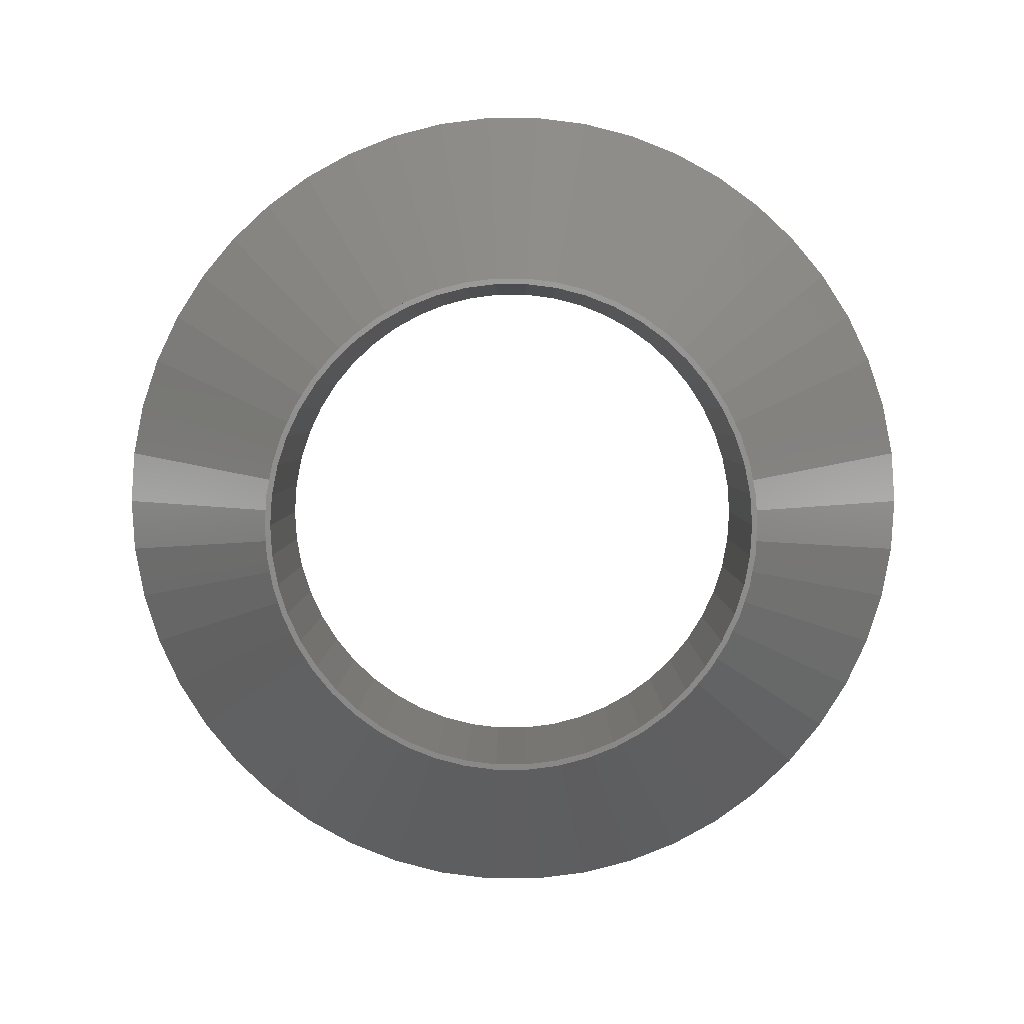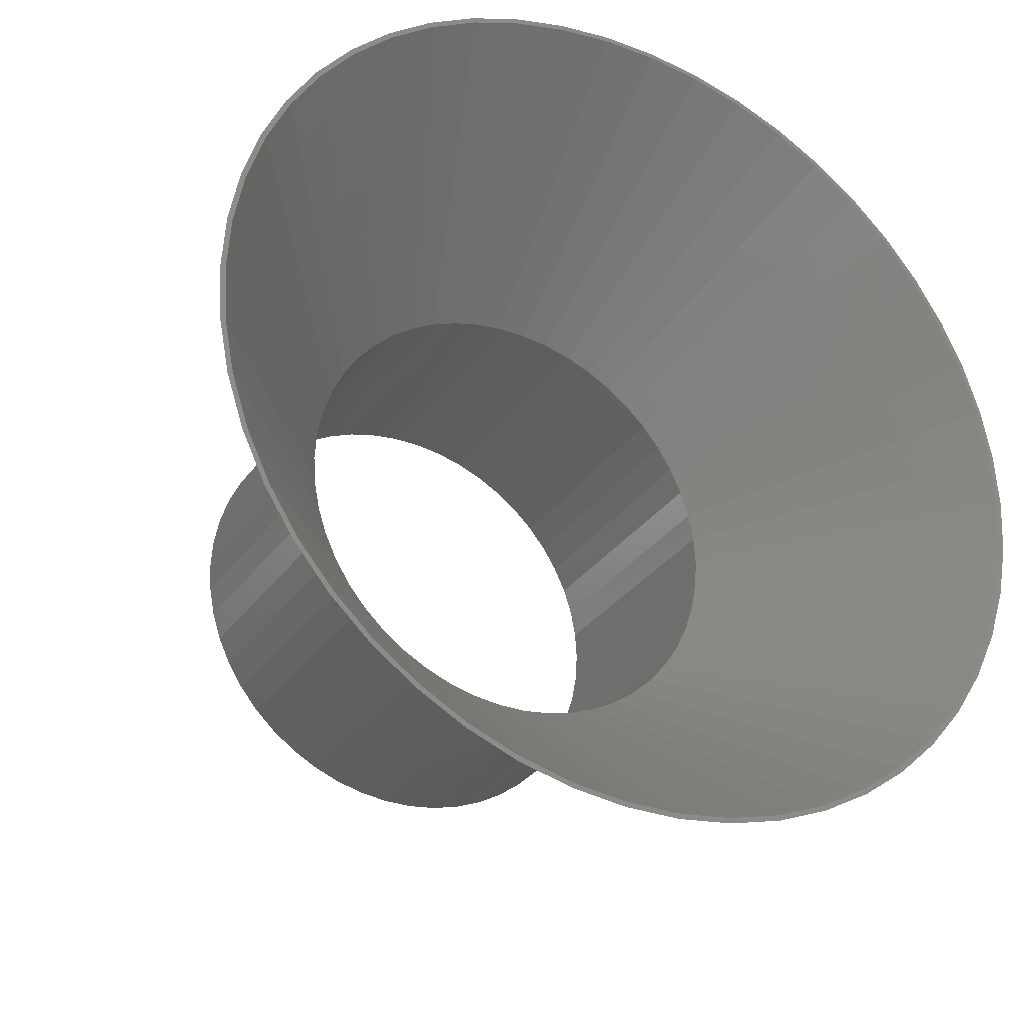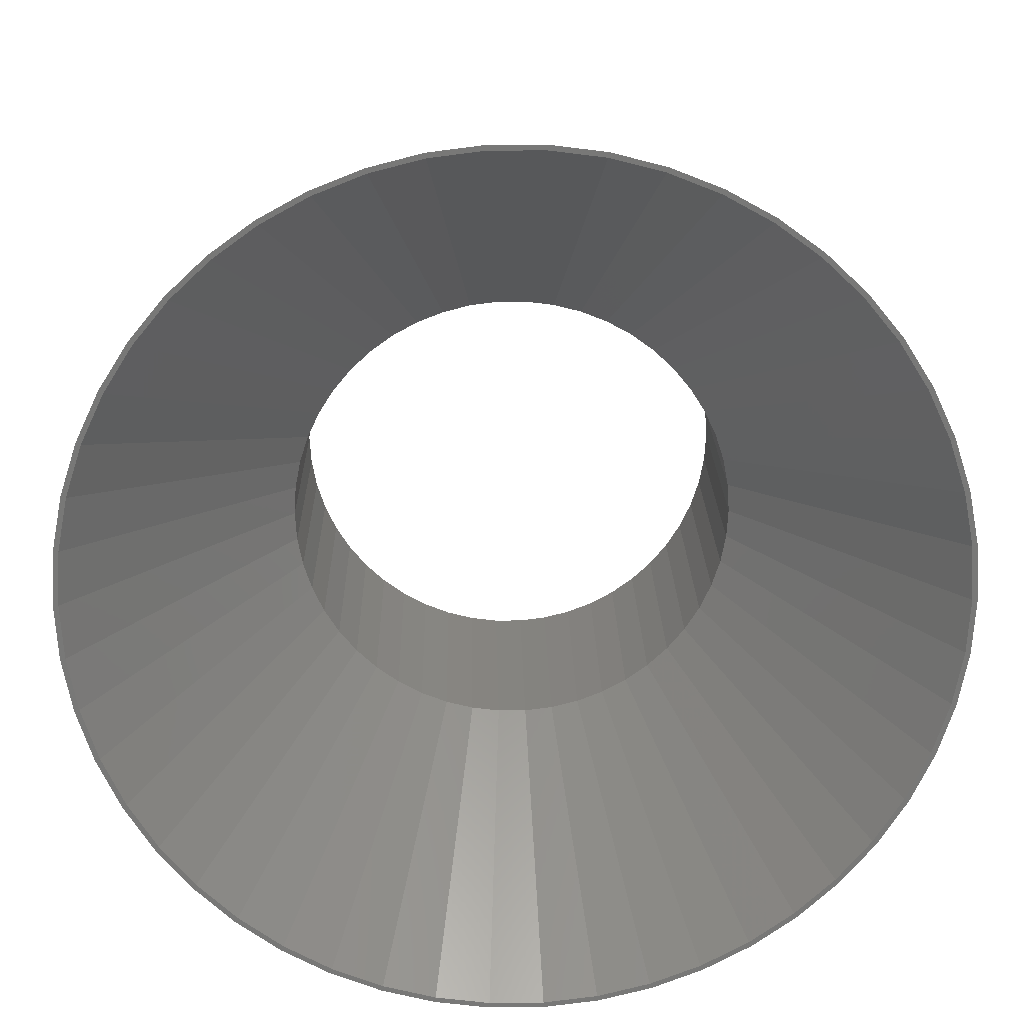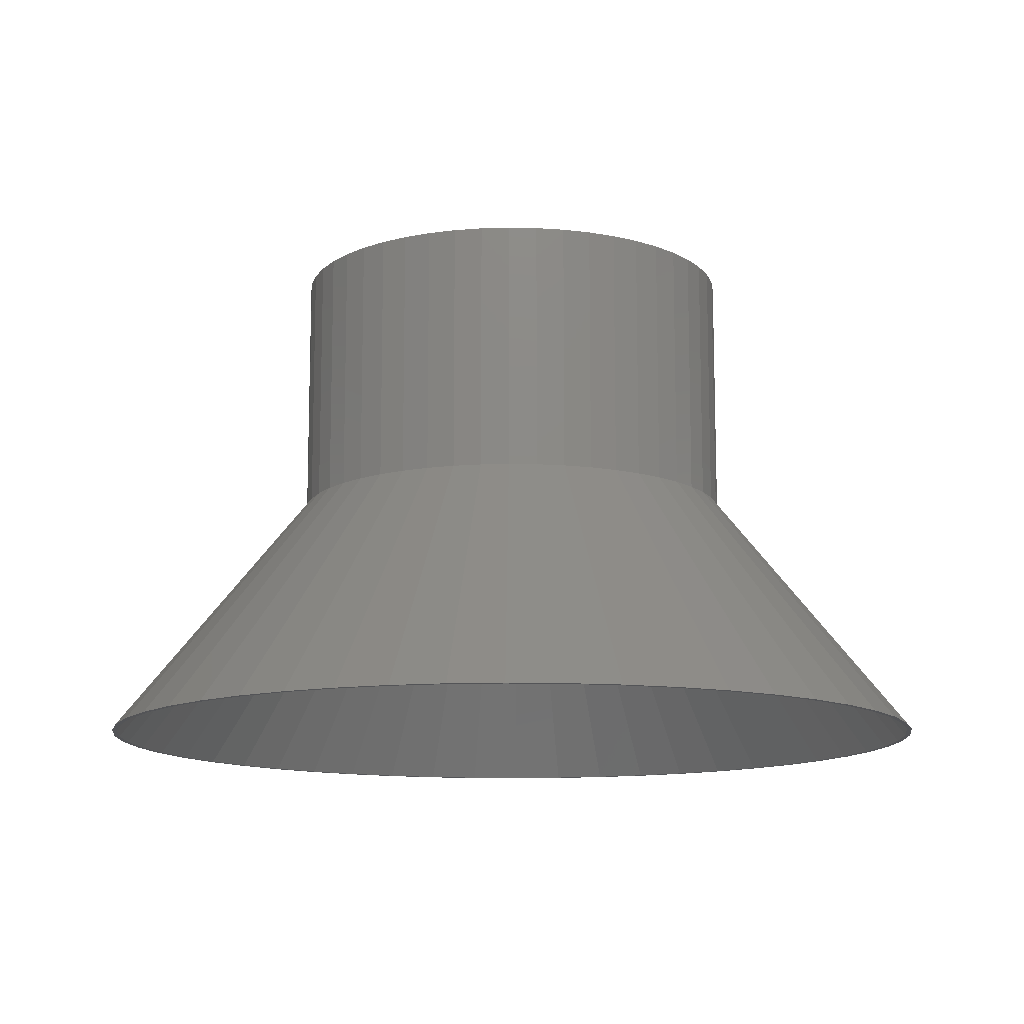
<metadata>
{"format":"stl","ext":"stl","renderer":"f3d","projection":"perspective","resolution":1024,"background":"white","views":[{"elev":2.8,"azim":0.2,"up":"+Y"},{"elev":-30.2,"azim":151.3,"up":"+Y"},{"elev":19.5,"azim":179.0,"up":"+Y"},{"elev":-12.4,"azim":155.6,"up":"+Z"}]}
</metadata>
<code>
# stl→obj: 300 verts, 600 faces
v 84.33 10.65 0
v 45 0 50
v 85 0 0
v 82.33 21.14 0
v 43.59 11.19 50
v -5.337 -84.83 0
v 2.826 -44.91 50
v -2.826 -44.91 50
v 5.337 -84.83 0
v 61.96 -58.19 0
v 28.68 -34.67 50
v 54.18 -65.49 0
v 79.03 -31.29 0
v 39.43 -21.68 50
v 74.49 -40.95 0
v -61.96 58.19 0
v -68.77 49.96 0
v -32.8 30.8 50
v -19.16 40.72 50
v -36.19 76.91 0
v -24.11 37.99 50
v -36.41 26.45 50
v -84.33 10.65 0
v -85 0 0
v -45 0 50
v -84.33 -10.65 0
v -44.65 -5.64 50
v 74.49 40.95 0
v 39.43 21.68 50
v 79.03 31.29 0
v 84.33 -10.65 0
v -39.43 21.68 50
v -79.03 31.29 0
v -41.84 16.57 50
v -45.55 71.77 0
v -54.18 65.49 0
v -28.68 34.67 50
v -5.337 84.83 0
v -15.93 83.49 0
v -2.826 44.91 50
v -28.68 -34.67 50
v -61.96 -58.19 0
v -54.18 -65.49 0
v 84 0 0
v 83.34 -10.53 0
v 82.33 -21.14 0
v 81.36 -20.89 0
v 78.1 -30.92 0
v 73.61 -40.47 0
v 68.77 -49.96 0
v 67.96 -49.37 0
v 61.23 -57.5 0
v 53.54 -64.72 0
v 45.55 -71.77 0
v 45.01 -70.92 0
v 36.19 -76.91 0
v 35.77 -76.01 0
v 26.27 -80.84 0
v 25.96 -79.89 0
v 15.93 -83.49 0
v 15.74 -82.51 0
v 5.274 -83.83 0
v -5.274 -83.83 0
v -15.74 -82.51 0
v -15.93 -83.49 0
v -25.96 -79.89 0
v -26.27 -80.84 0
v -35.77 -76.01 0
v -36.19 -76.91 0
v -45.01 -70.92 0
v -45.55 -71.77 0
v -53.54 -64.72 0
v -61.23 -57.5 0
v -67.96 -49.37 0
v -68.77 -49.96 0
v -73.61 -40.47 0
v -74.49 -40.95 0
v -78.1 -30.92 0
v -79.03 -31.29 0
v -81.36 -20.89 0
v -82.33 -21.14 0
v -83.34 -10.53 0
v -84 0 0
v 83.34 10.53 0
v 81.36 20.89 0
v 78.1 30.92 0
v 73.61 40.47 0
v 68.77 49.96 0
v 67.96 49.37 0
v 61.96 58.19 0
v 61.23 57.5 0
v 54.18 65.49 0
v 53.54 64.72 0
v 45.55 71.77 0
v 45.01 70.92 0
v 36.19 76.91 0
v 35.77 76.01 0
v 26.27 80.84 0
v 25.96 79.89 0
v 15.93 83.49 0
v 15.74 82.51 0
v 5.337 84.83 0
v 5.274 83.83 0
v -5.274 83.83 0
v -15.74 82.51 0
v -25.96 79.89 0
v -26.27 80.84 0
v -35.77 76.01 0
v -45.01 70.92 0
v -53.54 64.72 0
v -61.23 57.5 0
v -67.96 49.37 0
v -73.61 40.47 0
v -74.49 40.95 0
v -78.1 30.92 0
v -81.36 20.89 0
v -82.33 21.14 0
v -83.34 10.53 0
v 13.91 42.8 50
v 36.41 26.45 50
v 28.68 34.67 50
v 32.8 30.8 50
v 41.84 16.57 50
v 13.91 -42.8 50
v 32.8 -30.8 50
v 43.59 -11.19 50
v -13.91 42.8 50
v 8.432 44.2 50
v 2.826 44.91 50
v -43.59 11.19 50
v -32.8 -30.8 50
v -24.11 -37.99 50
v -39.43 -21.68 50
v -36.41 -26.45 50
v 19.16 40.72 50
v 24.11 37.99 50
v 44.65 5.64 50
v 24.11 -37.99 50
v 19.16 -40.72 50
v 36.41 -26.45 50
v -44.65 5.64 50
v -13.91 -42.8 50
v -8.432 -44.2 50
v -19.16 -40.72 50
v -43.59 -11.19 50
v 41.84 -16.57 50
v -8.432 44.2 50
v -41.84 -16.57 50
v 8.432 -44.2 50
v 44.65 -5.64 50
v 44 0 50
v 43.65 5.515 50
v -32.07 -30.12 50
v -28.05 -33.9 50
v 35.6 -25.86 50
v 32.07 -30.12 50
v 28.05 33.9 50
v 23.58 37.15 50
v -40.91 16.2 50
v -42.62 10.94 50
v 40.91 -16.2 50
v -35.6 25.86 50
v 35.6 25.86 50
v 32.07 30.12 50
v 13.6 41.85 50
v 40.91 16.2 50
v 38.56 21.2 50
v -43.65 -5.515 50
v -23.58 -37.15 50
v 2.763 -43.91 50
v 13.6 -41.85 50
v 43.65 -5.515 50
v -43.65 5.515 50
v -44 0 50
v -32.07 30.12 50
v -2.763 43.91 50
v 42.62 10.94 50
v 2.763 43.91 50
v -35.6 -25.86 50
v -42.62 -10.94 50
v -40.91 -16.2 50
v -2.763 -43.91 50
v 23.58 -37.15 50
v 28.05 -33.9 50
v 8.245 -43.22 50
v 42.62 -10.94 50
v -8.245 43.22 50
v -13.6 41.85 50
v -23.58 37.15 50
v -28.05 33.9 50
v 18.73 39.81 50
v 8.245 43.22 50
v -18.73 -39.81 50
v -13.6 -41.85 50
v 18.73 -39.81 50
v 38.56 -21.2 50
v -38.56 21.2 50
v -18.73 39.81 50
v -38.56 -21.2 50
v -8.245 -43.22 50
v 45 0 100
v 44.65 5.64 100
v -44.65 5.64 100
v -45 0 100
v -2.826 44.91 100
v 2.826 44.91 100
v 2.826 -44.91 100
v -2.826 -44.91 100
v 28.68 34.67 100
v 32.8 30.8 100
v -32.8 30.8 100
v -28.68 34.67 100
v -19.16 40.72 100
v -13.91 42.8 100
v 41.84 -16.57 100
v 43.59 -11.19 100
v 41.84 16.57 100
v 39.43 21.68 100
v 43.59 11.19 100
v 36.41 26.45 100
v 13.91 42.8 100
v 19.16 40.72 100
v 24.11 37.99 100
v -39.43 21.68 100
v -41.84 16.57 100
v -36.41 26.45 100
v -43.59 11.19 100
v -8.432 44.2 100
v 19.16 -40.72 100
v 13.91 -42.8 100
v 8.432 44.2 100
v 44 0 100
v 44.65 -5.64 100
v 43.65 5.515 100
v 42.62 10.94 100
v 40.91 16.2 100
v 38.56 21.2 100
v 35.6 25.86 100
v 32.07 30.12 100
v 28.05 33.9 100
v 23.58 37.15 100
v 18.73 39.81 100
v 13.6 41.85 100
v 8.245 43.22 100
v 2.763 43.91 100
v -2.763 43.91 100
v -8.245 43.22 100
v -13.6 41.85 100
v -18.73 39.81 100
v -23.58 37.15 100
v -24.11 37.99 100
v -28.05 33.9 100
v -32.07 30.12 100
v -35.6 25.86 100
v -38.56 21.2 100
v -40.91 16.2 100
v -42.62 10.94 100
v -43.65 5.515 100
v -44 0 100
v 43.65 -5.515 100
v 42.62 -10.94 100
v 40.91 -16.2 100
v 39.43 -21.68 100
v 38.56 -21.2 100
v 36.41 -26.45 100
v 35.6 -25.86 100
v 32.8 -30.8 100
v 32.07 -30.12 100
v 28.68 -34.67 100
v 28.05 -33.9 100
v 24.11 -37.99 100
v 23.58 -37.15 100
v 18.73 -39.81 100
v 13.6 -41.85 100
v 8.432 -44.2 100
v 8.245 -43.22 100
v 2.763 -43.91 100
v -2.763 -43.91 100
v -8.245 -43.22 100
v -8.432 -44.2 100
v -13.6 -41.85 100
v -13.91 -42.8 100
v -18.73 -39.81 100
v -19.16 -40.72 100
v -23.58 -37.15 100
v -24.11 -37.99 100
v -28.05 -33.9 100
v -28.68 -34.67 100
v -32.07 -30.12 100
v -32.8 -30.8 100
v -35.6 -25.86 100
v -36.41 -26.45 100
v -38.56 -21.2 100
v -39.43 -21.68 100
v -40.91 -16.2 100
v -41.84 -16.57 100
v -42.62 -10.94 100
v -43.59 -11.19 100
v -43.65 -5.515 100
v -44.65 -5.64 100
f 1 2 3
f 4 5 1
f 6 7 8
f 7 6 9
f 10 11 12
f 13 14 15
f 16 17 18
f 19 20 21
f 18 17 22
f 23 24 25
f 25 26 27
f 28 29 30
f 3 2 31
f 32 33 34
f 35 36 37
f 38 39 40
f 41 42 43
f 44 3 31
f 3 44 1
f 31 45 44
f 46 45 31
f 46 47 45
f 13 47 46
f 13 48 47
f 15 48 13
f 15 49 48
f 50 49 15
f 50 51 49
f 10 51 50
f 10 52 51
f 12 52 10
f 12 53 52
f 54 53 12
f 54 55 53
f 56 55 54
f 56 57 55
f 58 57 56
f 58 59 57
f 60 59 58
f 60 61 59
f 9 61 60
f 9 62 61
f 9 63 62
f 6 63 9
f 6 64 63
f 65 64 6
f 65 66 64
f 67 66 65
f 67 68 66
f 69 68 67
f 69 70 68
f 71 70 69
f 71 72 70
f 43 72 71
f 43 73 72
f 42 73 43
f 42 74 73
f 75 74 42
f 75 76 74
f 77 76 75
f 77 78 76
f 79 78 77
f 79 80 78
f 81 80 79
f 81 82 80
f 82 26 83
f 26 82 81
f 84 1 44
f 84 4 1
f 85 4 84
f 85 30 4
f 86 30 85
f 86 28 30
f 87 28 86
f 87 88 28
f 89 88 87
f 89 90 88
f 91 90 89
f 91 92 90
f 93 92 91
f 93 94 92
f 95 94 93
f 95 96 94
f 97 96 95
f 97 98 96
f 99 98 97
f 99 100 98
f 101 100 99
f 101 102 100
f 103 102 101
f 104 102 103
f 104 38 102
f 105 38 104
f 105 39 38
f 106 39 105
f 106 107 39
f 108 107 106
f 108 20 107
f 109 20 108
f 109 35 20
f 110 35 109
f 110 36 35
f 111 36 110
f 111 16 36
f 112 16 111
f 112 17 16
f 113 17 112
f 113 114 17
f 115 114 113
f 115 33 114
f 116 33 115
f 116 117 33
f 118 117 116
f 118 23 117
f 83 23 118
f 24 83 26
f 83 24 23
f 100 119 98
f 98 119 96
f 88 120 28
f 92 121 90
f 88 122 120
f 28 120 29
f 30 5 4
f 30 29 123
f 56 124 58
f 125 11 10
f 50 125 10
f 46 126 13
f 107 20 127
f 100 128 119
f 102 40 129
f 40 102 38
f 34 33 130
f 131 42 41
f 8 65 6
f 132 71 69
f 131 75 42
f 133 77 134
f 25 24 26
f 96 135 136
f 94 121 92
f 96 119 135
f 90 122 88
f 1 5 137
f 58 124 60
f 138 139 56
f 12 11 54
f 14 140 15
f 127 20 19
f 21 35 37
f 20 35 21
f 36 16 37
f 37 16 18
f 39 107 127
f 100 129 128
f 102 129 100
f 17 114 22
f 117 23 130
f 33 117 130
f 130 23 141
f 141 23 25
f 142 65 143
f 144 69 142
f 133 79 77
f 145 81 79
f 145 26 81
f 94 136 121
f 96 136 94
f 90 121 122
f 30 123 5
f 1 137 2
f 139 124 56
f 11 138 54
f 54 138 56
f 126 146 13
f 40 39 147
f 147 39 127
f 22 114 32
f 114 33 32
f 60 7 9
f 41 71 132
f 41 43 71
f 132 69 144
f 143 65 8
f 142 67 65
f 142 69 67
f 134 77 75
f 134 75 131
f 145 79 148
f 140 125 50
f 15 140 50
f 31 126 46
f 149 7 60
f 124 149 60
f 148 79 133
f 27 26 145
f 146 14 13
f 150 126 31
f 2 150 31
f 44 151 152
f 84 44 152
f 153 154 72
f 155 51 156
f 93 157 158
f 159 160 116
f 47 48 161
f 112 162 113
f 89 163 164
f 99 97 165
f 52 53 156
f 85 84 152
f 91 89 164
f 87 166 167
f 97 95 158
f 101 99 165
f 168 80 82
f 154 169 72
f 61 62 170
f 57 59 171
f 49 51 155
f 45 47 172
f 151 44 172
f 44 45 172
f 173 174 83
f 175 162 112
f 104 176 105
f 89 87 163
f 85 177 166
f 87 86 166
f 95 93 158
f 103 101 178
f 104 178 176
f 178 104 103
f 168 82 83
f 179 153 74
f 179 74 76
f 153 73 74
f 153 72 73
f 180 181 80
f 181 78 80
f 169 68 70
f 62 182 170
f 182 62 63
f 55 57 183
f 184 53 183
f 156 53 184
f 171 61 185
f 59 61 171
f 51 52 156
f 48 49 161
f 172 47 186
f 113 159 115
f 160 173 116
f 118 173 83
f 116 173 118
f 174 168 83
f 187 188 105
f 106 188 108
f 189 190 110
f 93 91 164
f 93 164 157
f 85 152 177
f 86 85 166
f 97 191 165
f 101 165 192
f 181 76 78
f 168 180 80
f 169 70 72
f 193 194 68
f 53 55 183
f 195 57 171
f 183 57 195
f 185 61 170
f 196 49 155
f 161 49 196
f 186 47 161
f 115 159 116
f 162 197 113
f 197 159 113
f 198 189 108
f 176 187 105
f 105 188 106
f 190 175 110
f 87 167 163
f 97 158 191
f 101 192 178
f 181 199 76
f 199 179 76
f 169 193 68
f 182 63 64
f 194 64 66
f 194 66 68
f 109 189 110
f 108 189 109
f 188 198 108
f 110 175 111
f 111 175 112
f 194 200 64
f 200 182 64
f 201 137 202
f 137 201 2
f 25 203 141
f 203 25 204
f 129 205 206
f 205 129 40
f 8 207 208
f 207 8 7
f 122 209 210
f 209 122 121
f 37 211 212
f 211 37 18
f 127 213 214
f 213 127 19
f 215 126 216
f 126 215 146
f 217 29 218
f 29 217 123
f 202 5 219
f 5 202 137
f 218 120 220
f 120 218 29
f 135 221 222
f 221 135 119
f 121 223 209
f 223 121 136
f 34 224 32
f 224 34 225
f 22 211 18
f 211 22 226
f 130 225 34
f 225 130 227
f 147 214 228
f 214 147 127
f 124 229 230
f 229 124 139
f 219 123 217
f 123 219 5
f 220 122 210
f 122 220 120
f 119 231 221
f 231 119 128
f 128 206 231
f 206 128 129
f 136 222 223
f 222 136 135
f 32 226 22
f 226 32 224
f 141 227 130
f 227 141 203
f 232 201 202
f 201 232 233
f 202 234 232
f 219 234 202
f 219 235 234
f 217 235 219
f 217 236 235
f 218 236 217
f 218 237 236
f 220 237 218
f 220 238 237
f 210 238 220
f 210 239 238
f 209 239 210
f 209 240 239
f 223 240 209
f 223 241 240
f 222 241 223
f 222 242 241
f 221 242 222
f 221 243 242
f 231 243 221
f 231 244 243
f 206 244 231
f 206 245 244
f 206 246 245
f 205 246 206
f 205 247 246
f 228 247 205
f 228 248 247
f 214 248 228
f 214 249 248
f 213 249 214
f 213 250 249
f 251 250 213
f 251 252 250
f 212 252 251
f 212 253 252
f 211 253 212
f 211 254 253
f 226 254 211
f 226 255 254
f 224 255 226
f 224 256 255
f 225 256 224
f 225 257 256
f 227 257 225
f 227 258 257
f 203 258 227
f 258 203 259
f 260 233 232
f 260 216 233
f 261 216 260
f 261 215 216
f 262 215 261
f 262 263 215
f 264 263 262
f 264 265 263
f 266 265 264
f 266 267 265
f 268 267 266
f 268 269 267
f 270 269 268
f 270 271 269
f 272 271 270
f 272 229 271
f 273 229 272
f 273 230 229
f 274 230 273
f 274 275 230
f 276 275 274
f 276 207 275
f 277 207 276
f 278 207 277
f 278 208 207
f 279 208 278
f 279 280 208
f 281 280 279
f 281 282 280
f 283 282 281
f 283 284 282
f 285 284 283
f 285 286 284
f 287 286 285
f 287 288 286
f 289 288 287
f 289 290 288
f 291 290 289
f 291 292 290
f 293 292 291
f 293 294 292
f 295 294 293
f 295 296 294
f 297 296 295
f 297 298 296
f 299 298 297
f 300 299 259
f 204 259 203
f 299 300 298
f 259 204 300
f 19 251 213
f 251 19 21
f 21 212 251
f 212 21 37
f 40 228 205
f 228 40 147
f 265 14 263
f 14 265 140
f 216 150 233
f 150 216 126
f 138 269 271
f 269 138 11
f 263 146 215
f 146 263 14
f 233 2 201
f 2 233 150
f 148 298 145
f 298 148 296
f 11 267 269
f 267 11 125
f 139 271 229
f 271 139 138
f 144 282 284
f 282 144 142
f 41 286 288
f 286 41 132
f 142 280 282
f 280 142 143
f 134 294 133
f 294 134 292
f 131 292 134
f 292 131 290
f 131 288 290
f 288 131 41
f 133 296 148
f 296 133 294
f 145 300 27
f 300 145 298
f 27 204 25
f 204 27 300
f 267 140 265
f 140 267 125
f 149 230 275
f 230 149 124
f 7 275 207
f 275 7 149
f 132 284 286
f 284 132 144
f 143 208 280
f 208 143 8
f 166 237 167
f 237 166 236
f 167 238 163
f 238 167 237
f 165 242 243
f 242 165 191
f 198 248 249
f 248 198 188
f 256 197 255
f 197 256 159
f 172 232 151
f 232 172 260
f 157 239 240
f 239 157 164
f 176 245 246
f 245 176 178
f 158 240 241
f 240 158 157
f 259 173 258
f 173 259 174
f 254 175 253
f 175 254 162
f 189 249 250
f 249 189 198
f 188 247 248
f 247 188 187
f 196 262 161
f 262 196 264
f 154 289 287
f 289 154 153
f 293 181 295
f 181 293 199
f 183 273 272
f 273 183 195
f 177 236 166
f 236 177 235
f 163 239 164
f 239 163 238
f 192 243 244
f 243 192 165
f 178 244 245
f 244 178 192
f 191 241 242
f 241 191 158
f 257 159 256
f 159 257 160
f 258 160 257
f 160 258 173
f 255 162 254
f 162 255 197
f 187 246 247
f 246 187 176
f 190 250 252
f 250 190 189
f 175 252 253
f 252 175 190
f 151 234 152
f 234 151 232
f 161 261 186
f 261 161 262
f 156 266 155
f 266 156 268
f 170 278 277
f 278 170 182
f 289 179 291
f 179 289 153
f 185 277 276
f 277 185 170
f 152 235 177
f 235 152 234
f 155 264 196
f 264 155 266
f 200 281 279
f 281 200 194
f 295 180 297
f 180 295 181
f 297 168 299
f 168 297 180
f 299 174 259
f 174 299 168
f 195 274 273
f 274 195 171
f 171 276 274
f 276 171 185
f 184 272 270
f 272 184 183
f 186 260 172
f 260 186 261
f 182 279 278
f 279 182 200
f 193 285 283
f 285 193 169
f 291 199 293
f 199 291 179
f 156 270 268
f 270 156 184
f 169 287 285
f 287 169 154
f 194 283 281
f 283 194 193

</code>
